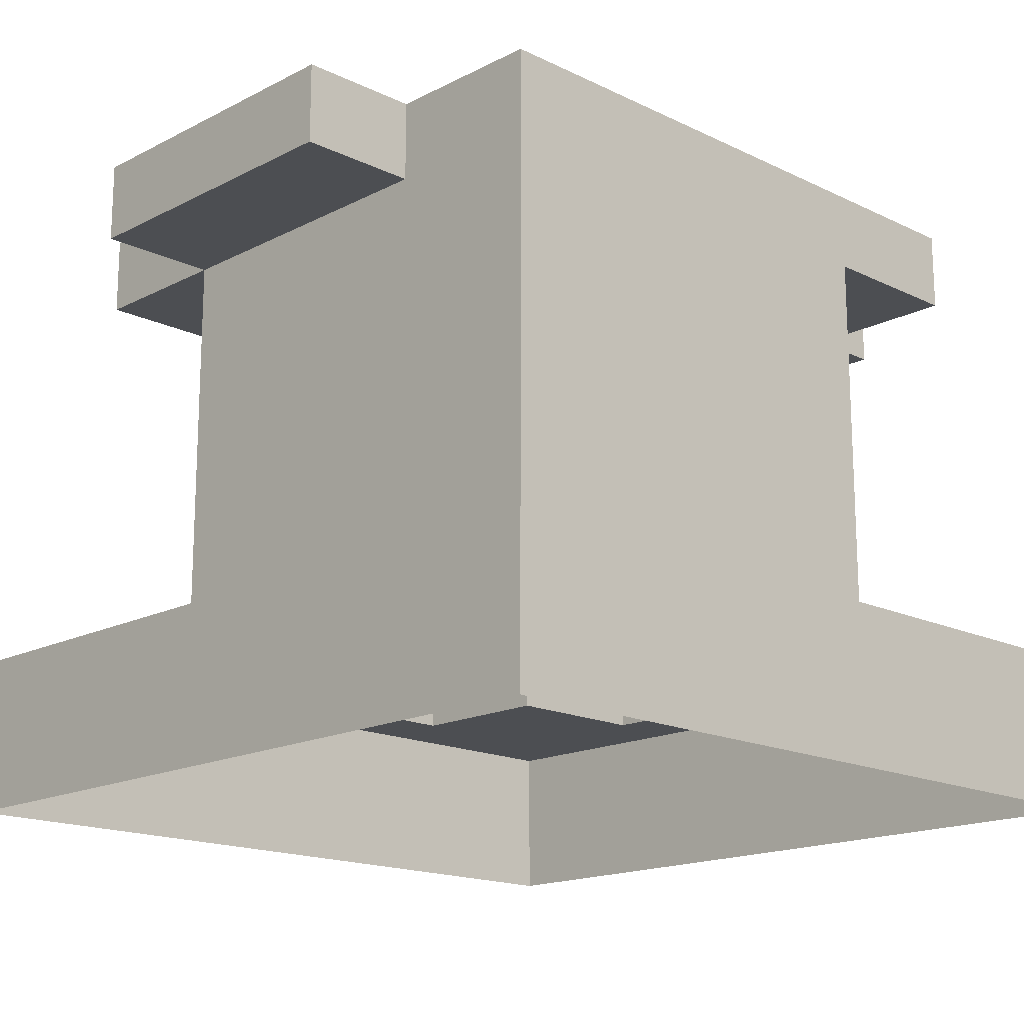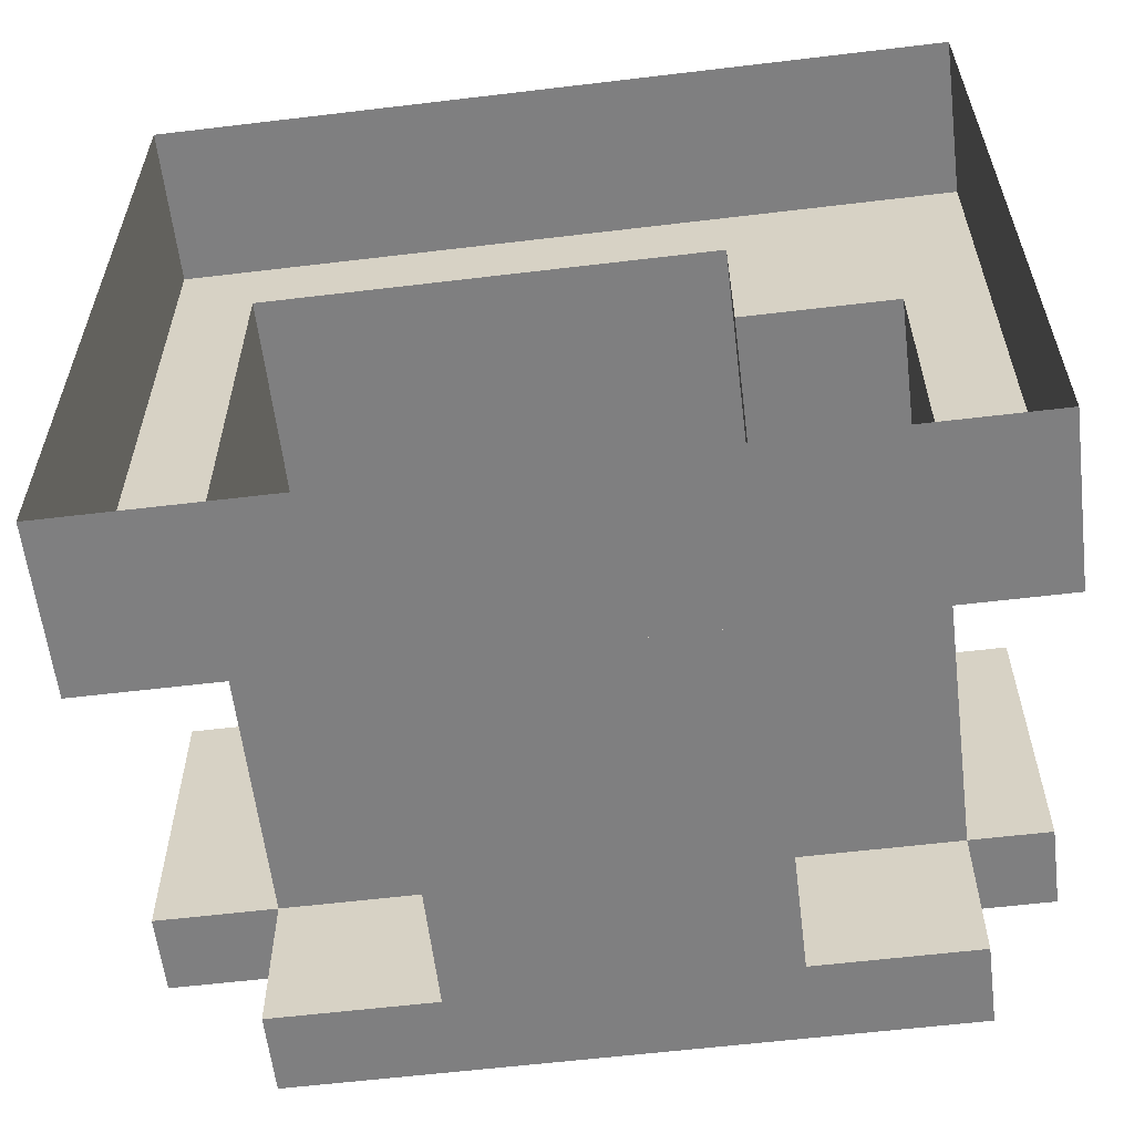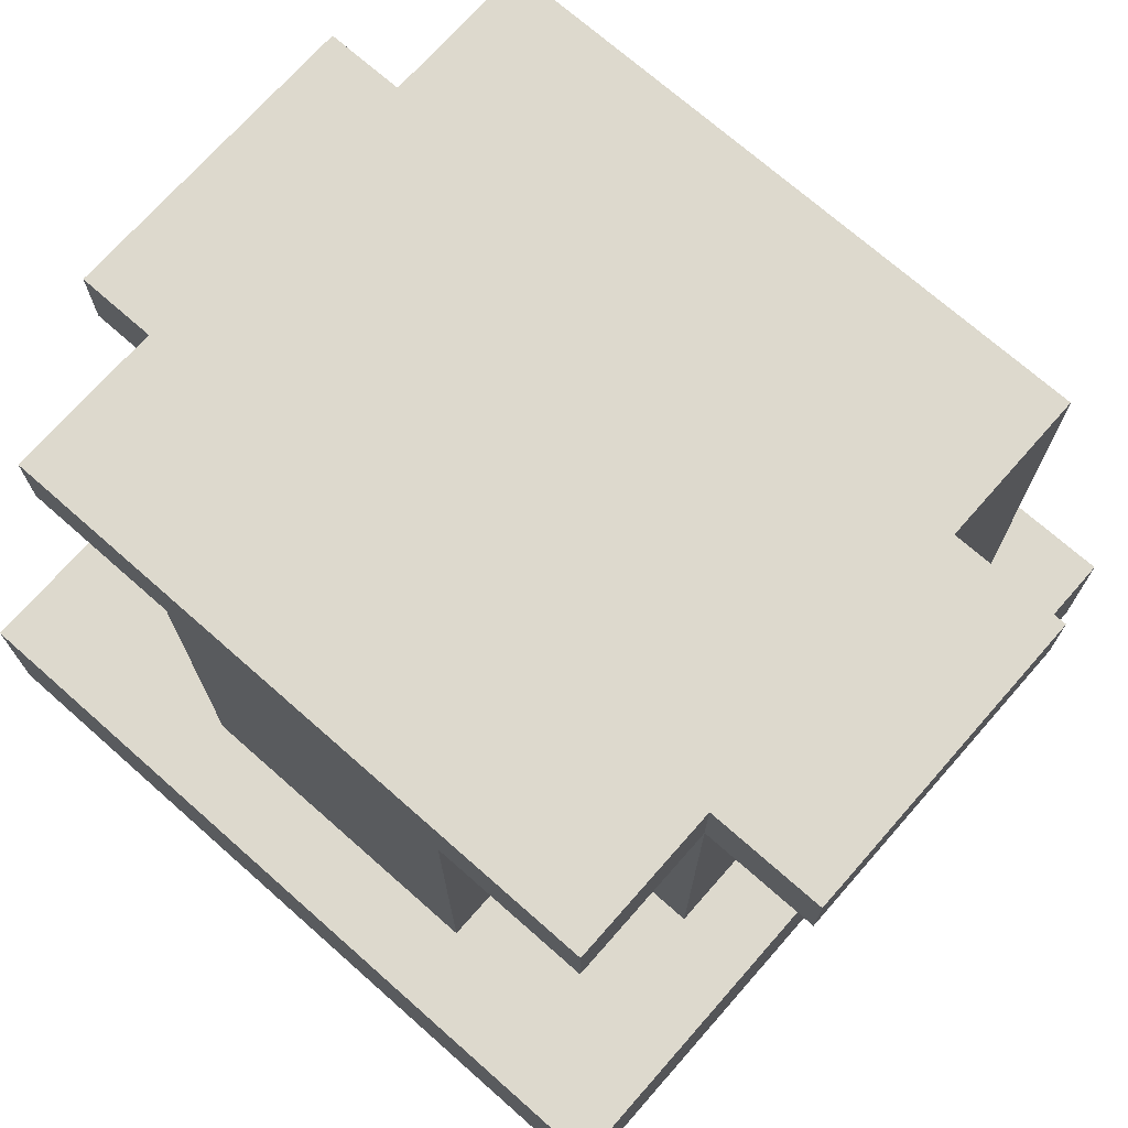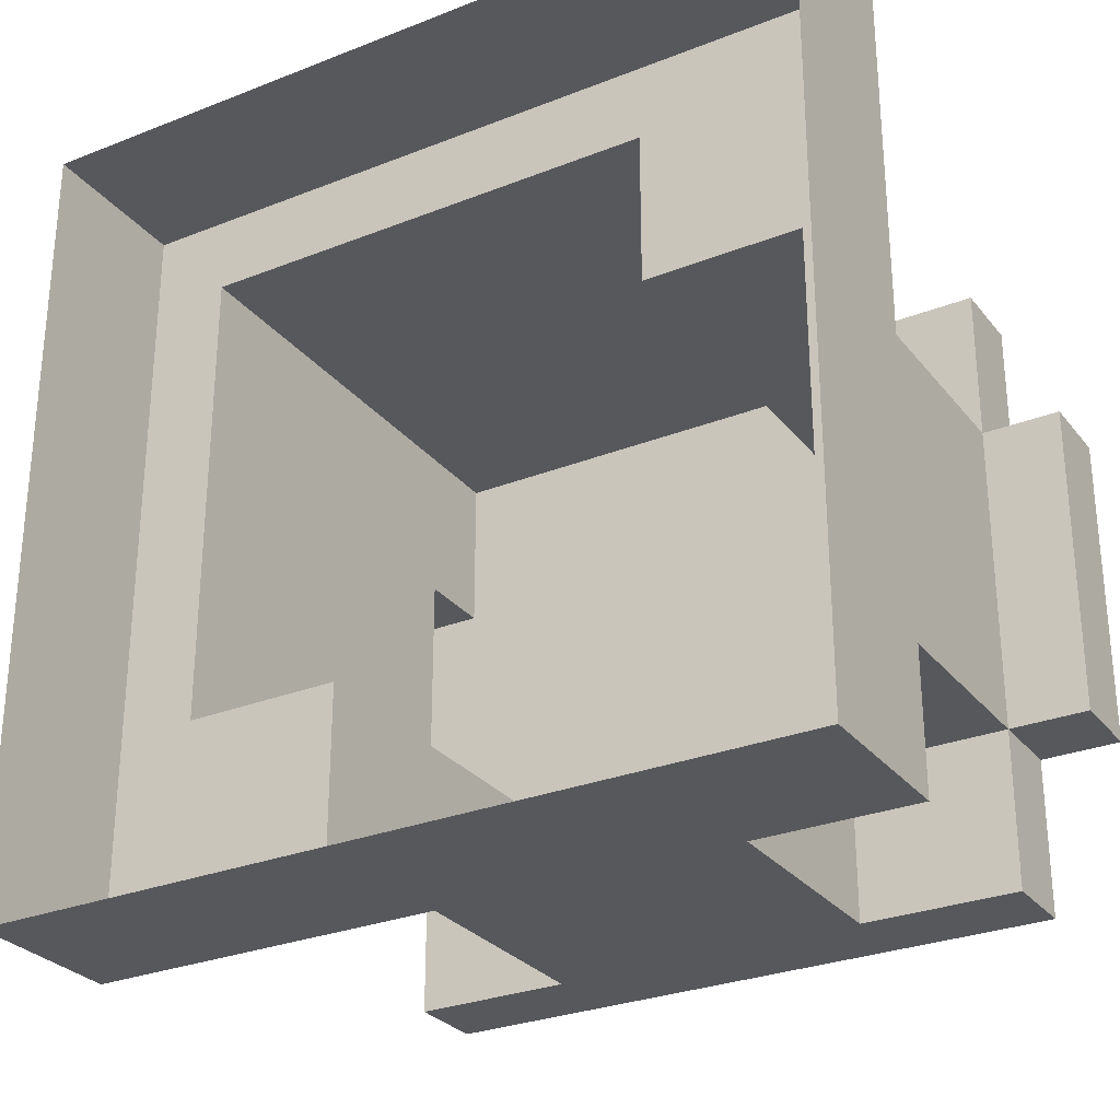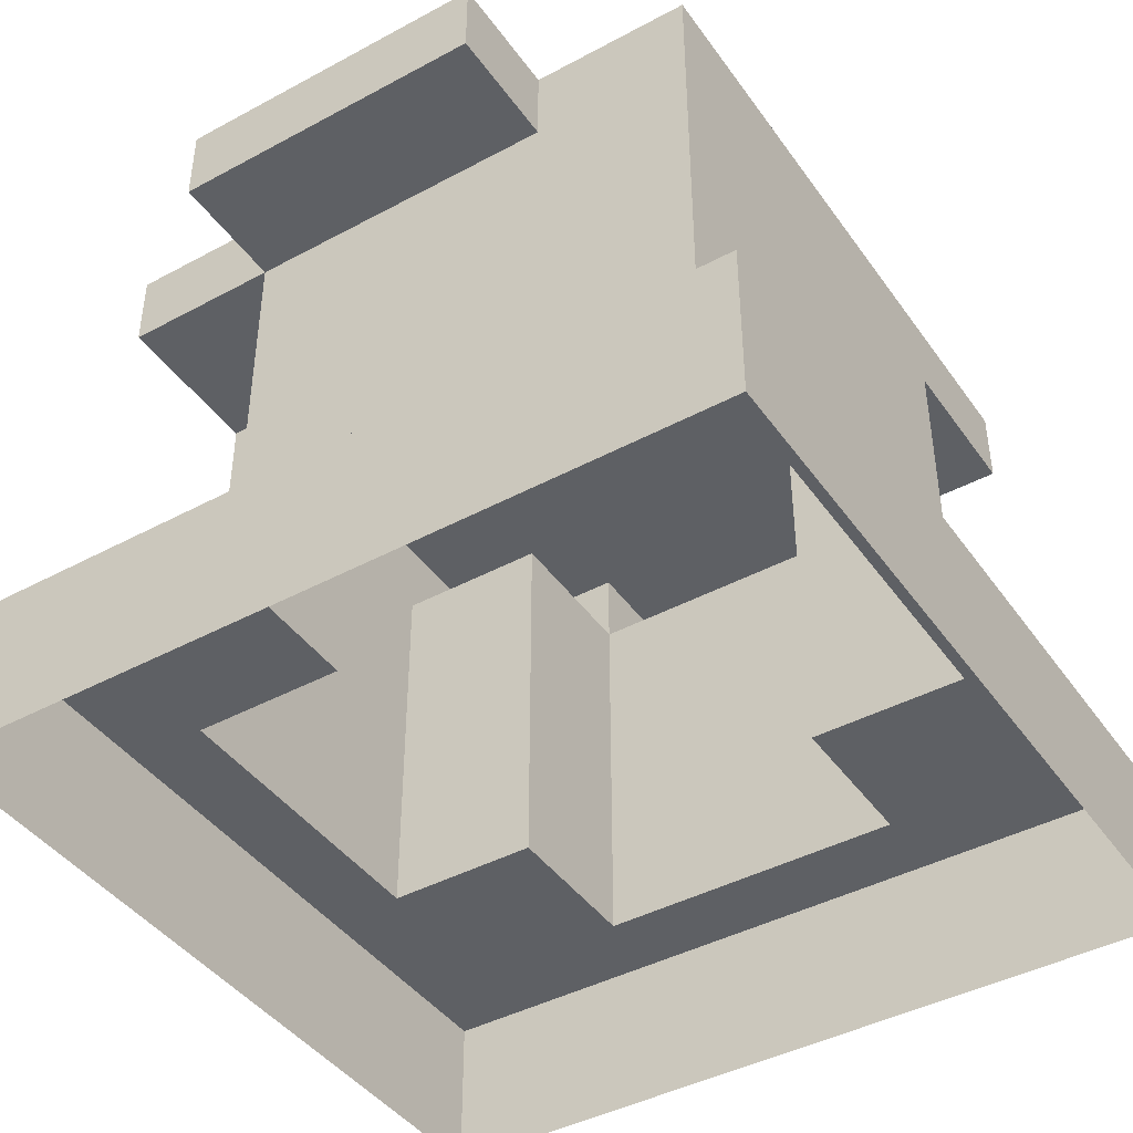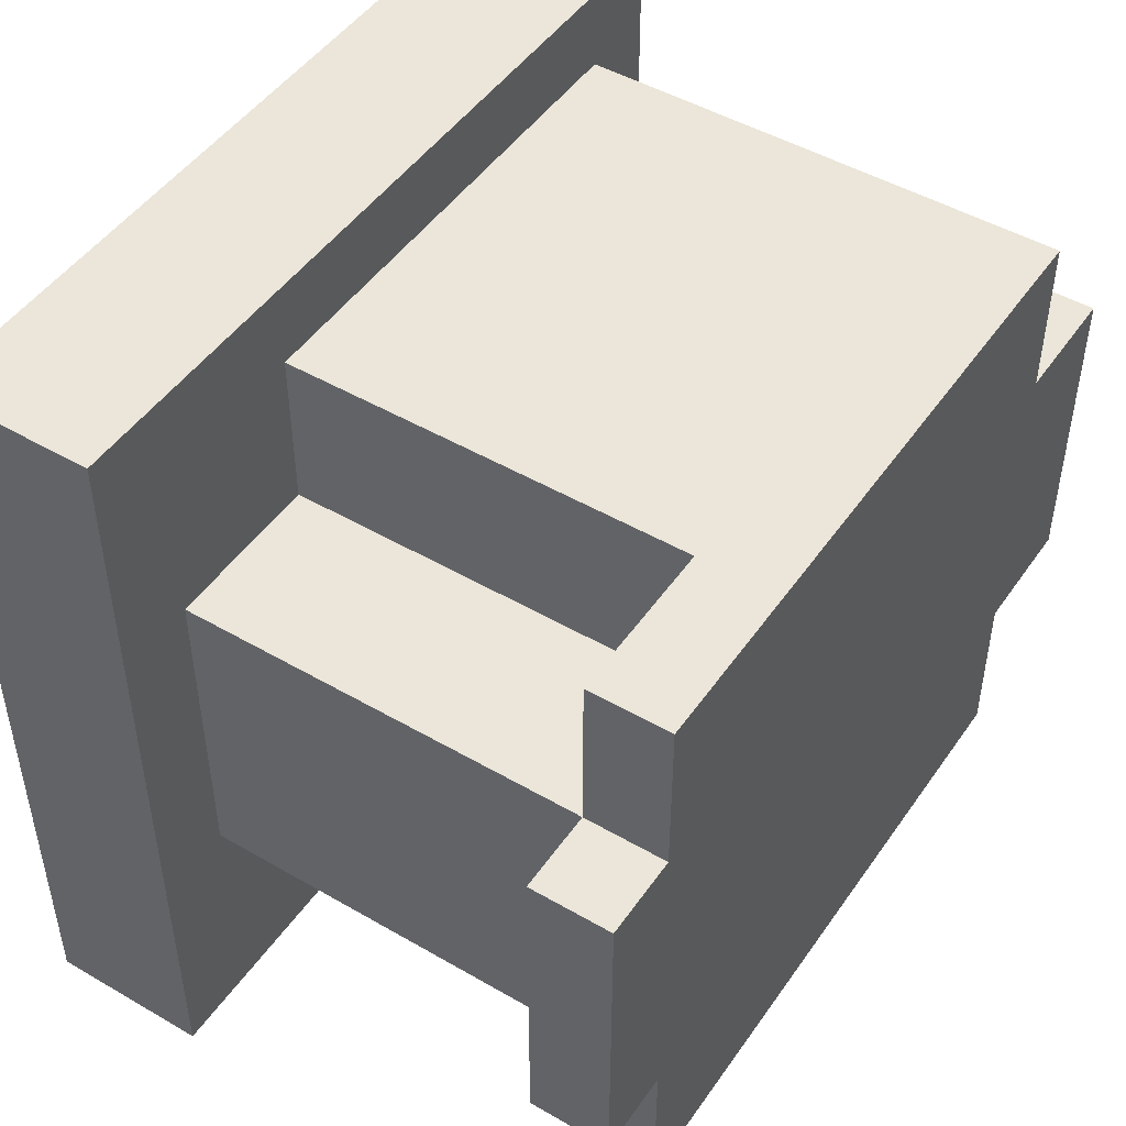
<metadata>
{"format":"obj","ext":"obj","renderer":"f3d","projection":"perspective","resolution":1024,"background":"white","views":[{"elev":-16.7,"azim":-44.2,"up":"+Y"},{"elev":-59.9,"azim":7.0,"up":"+Z"},{"elev":71.9,"azim":-138.6,"up":"+Y"},{"elev":-28.6,"azim":30.6,"up":"+Z"},{"elev":-42.8,"azim":-57.4,"up":"+Y"},{"elev":47.9,"azim":123.1,"up":"+Z"}]}
</metadata>
<code>
g pb_Mesh373484
v 0 14 0
v -4 14 2.67e-05
v -4 16 0
v 0 16 0
v -4 16 -16
v 7.534e-05 14 -16
v 0 16 -16
v -4 14 -16
v -12 14 0
v -12 16 0
v -16 14 0
v -16 16 0
v -12 16 -16
v -4 14 -16
v -4 16 -16
v -12 14 -16
v -16 16 -16
v -16 14 -16
v -16 14 -12
v -16 14 -16
v -16 16 -16
v -16 16 -12
v 0 16 -16
v 0.0001004 14 -12
v 0 16 -12
v 7.534e-05 14 -16
v -4 16 -16
v 0 16 -16
v 0 16 -12
v -4 16 -12
v -16 16 -16
v -12 16 -16
v -12 16 -12
v -16 16 -12
v -16 14 0
v -16 14 -4
v -16 16 -4
v -16 16 0
v -19 14 -4
v -19 14 -12
v -19 16 -12
v -19 16 -4
v 0 16 -4
v 0 14 0
v 0 16 0
v 0 14 -4
v 2 16 -12
v 2 14 -4
v 2 16 -4
v 2 14 -12
v 0 16 -4
v -4 16 -4
v 0 16 0
v -4 16 0
v -12 16 -4
v -16 16 -4
v -12 16 0
v -16 16 0
v 0 14 -4
v 0 16 -4
v 2 14 -4
v 2 16 -4
v 2 16 -4
v 2 16 -12
v 0 16 -12
v 0.0001004 14 -12
v 2 16 -12
v 2 14 -12
v 0.0001004 14 -12
v 0 14 -4
v 2 14 -12
v 2 14 -4
v -16 14 -4
v -16 14 -12
v -19 14 -4
v -19 14 -12
v -16 14 -12
v -16 16 -12
v -19 14 -12
v -19 16 -12
v -16 16 -4
v -16 14 -4
v -19 16 -4
v -19 14 -4
v -19 16 -12
v -19 16 -4
v -12 4 0.0001068
v -16 4 7.629e-05
v -16 4 7.629e-05
v -16 14 -4
v -16 14 0
v -16 4 -4
v -4 4 -16
v -12 4 -16
v 0.0001004 14 -12
v 8.535e-05 4 -4
v 0 14 -4
v 0.0001502 4 -12
v -4 4 0.0001602
v 2 4 -4
v 7.057e-05 4 7.629e-05
v 8.535e-05 4 -4
v 2 4 7.629e-05
v 2 4 -12
v 8.535e-05 4 -4
v 0.0001502 4 -12
v 2 4 -4
v 2 4 -16
v 0.0001502 4 -12
v 7.057e-05 4 -16
v 2 4 -12
v -4 4 -18
v 7.057e-05 4 -16
v -4 4 -16
v 7.057e-05 4 -18
v -12 4 -18
v -4 4 -16
v -12 4 -16
v -4 4 -18
v -16 4 -18
v -12 4 -16
v -16 4 -16
v -12 4 -18
v -16 14 -4
v -16 4 -12
v -16 14 -12
v -16 4 -4
v -18 4 -12
v -16 4 -16
v -16 4 -12
v -18 4 -16
v -18 4 -4
v -16 4 -12
v -16 4 -4
v -18 4 -12
v -18 4 7.629e-05
v -16 4 7.629e-05
v -18 4 -18
v -16 4 -16
v -18 4 -16
v -16 4 -18
v -16 4 2
v -18 4 7.629e-05
v -16 4 7.629e-05
v -18 4 2
v -12 4 2
v -16 4 7.629e-05
v -12 4 0.0001068
v -16 4 2
v -4 4 2
v -4 4 0.0001602
v 7.057e-05 4 2
v -4 4 0.0001602
v 7.057e-05 4 7.629e-05
v -4 4 2
v 2 4 2
v 7.057e-05 4 7.629e-05
v 2 4 7.629e-05
v 7.057e-05 4 2
v 7.057e-05 4 -18
v 2 4 -16
v 7.057e-05 4 -16
v 2 4 -18
v -4 4 -12
v 0.0001502 4 -12
v 0.0001004 14 -12
v -4 4 -12
v 0.0001502 4 -12
v -4 14 -12
v -4 14 -12
v -4 4 -16
v -4 4 -12
v -4 14 -16
v 7.534e-05 14 -16
v -4 14 -12
v 0.0001004 14 -12
v -4 14 -16
v -12 4 -12
v -12 4 -16
v -12 14 -12
v -12 4 -16
v -12 14 -16
v -12 4 -12
v -12 4 -12
v -16 14 -12
v -16 4 -12
v -12 14 -12
v -16 14 -12
v -12 14 -16
v -16 14 -16
v -12 14 -12
v 0 14 -4
v -4 14 2.67e-05
v 0 14 0
v -4 14 -4
v -4 14 -4
v -4 4 0.0001602
v -4 14 2.67e-05
v -4 4 -4
v -4 4 -4
v -4 4 0.0001602
v -4 4 -4
v 0 14 -4
v 8.535e-05 4 -4
v -4 14 -4
v 2 0 7.629e-05
v 2 4 2
v 2 4 7.629e-05
v 2 0 2
v 2 0 -12
v 2 4 -4
v 2 4 -12
v 2 0 -4
v 2 0 -16
v 2 4 -16
v 2 0 -18
v 2 4 -18
v 0 0 -18
v 2 4 -18
v 7.057e-05 4 -18
v 2 0 -18
v -4 0 -18
v -4 4 -18
v -12 0 -18
v -12 4 -18
v -16 0 -18
v -16 4 -18
v -18 0 -18
v -16 4 -18
v -18 4 -18
v -16 0 -18
v -18 0 2
v -18 4 7.629e-05
v -18 4 2
v -18 0 7.629e-05
v -18 0 7.629e-05
v -18 4 -4
v -18 4 7.629e-05
v -18 0 -4
v -18 4 -12
v -18 0 -12
v -18 4 -16
v -18 0 -16
v -18 4 -18
v -18 0 -18
v 2 0 2
v 7.057e-05 4 2
v 2 4 2
v 7.057e-05 0 2
v -4 4 2
v -4 0 2
v -12 4 2
v -12 0 2
v -16 4 2
v -16 0 2
v -18 4 2
v -18 0 2
g pb_Mesh373484_0
g pb_Mesh373484_1
f 3 2 1
f 3 1 4
f 7 6 5
f 6 8 5
f 10 9 2
f 10 2 3
f 12 11 9
f 12 9 10
f 15 14 13
f 14 16 13
f 13 16 17
f 16 18 17
f 21 20 19
f 21 19 22
f 25 24 23
f 24 26 23
f 29 28 27
f 29 27 30
f 33 32 31
f 33 31 34
f 30 27 32
f 30 32 33
f 37 36 35
f 37 35 38
f 41 40 39
f 41 39 42
f 45 44 43
f 44 46 43
f 49 48 47
f 48 50 47
f 51 29 30
f 51 30 52
f 53 51 52
f 53 52 54
f 55 33 34
f 55 34 56
f 57 55 56
f 57 56 58
f 52 30 33
f 52 33 55
f 54 52 55
f 54 55 57
f 61 60 59
f 61 62 60
f 63 29 51
f 63 64 29
f 67 66 65
f 67 68 66
f 71 70 69
f 71 72 70
f 75 74 73
f 75 76 74
f 79 78 77
f 79 80 78
f 83 82 81
f 83 84 82
f 85 56 34
f 85 86 56
f 9 11 87
f 11 88 87
f 91 90 89
f 90 92 89
f 14 93 16
f 93 94 16
f 97 96 95
f 96 98 95
f 9 87 2
f 87 99 2
f 102 101 100
f 101 103 100
f 106 105 104
f 105 107 104
f 110 109 108
f 109 111 108
f 114 113 112
f 113 115 112
f 118 117 116
f 117 119 116
f 122 121 120
f 121 123 120
f 126 125 124
f 125 127 124
f 130 129 128
f 129 131 128
f 134 133 132
f 133 135 132
f 137 134 136
f 134 132 136
f 140 139 138
f 139 141 138
f 144 143 142
f 143 145 142
f 148 147 146
f 147 149 146
f 151 148 150
f 148 146 150
f 154 153 152
f 153 155 152
f 158 157 156
f 157 159 156
f 162 161 160
f 161 163 160
f 165 113 164
f 113 114 164
f 168 167 166
f 167 169 166
f 172 171 170
f 171 173 170
f 176 175 174
f 175 177 174
f 179 129 178
f 129 130 178
f 182 181 180
f 181 183 180
f 186 185 184
f 185 187 184
f 190 189 188
f 189 191 188
f 194 193 192
f 193 195 192
f 198 197 196
f 197 199 196
f 201 101 200
f 101 102 200
f 204 203 202
f 203 205 202
f 208 207 206
f 207 209 206
f 212 211 210
f 211 213 210
f 215 212 214
f 212 210 214
f 217 215 216
f 215 214 216
f 220 219 218
f 219 221 218
f 223 220 222
f 220 218 222
f 225 223 224
f 223 222 224
f 227 225 226
f 225 224 226
f 230 229 228
f 229 231 228
f 234 233 232
f 233 235 232
f 238 237 236
f 237 239 236
f 237 240 239
f 240 241 239
f 240 242 241
f 242 243 241
f 242 244 243
f 244 245 243
f 248 247 246
f 247 249 246
f 211 208 213
f 208 206 213
f 247 250 249
f 250 251 249
f 250 252 251
f 252 253 251
f 252 254 253
f 254 255 253
f 254 256 255
f 256 257 255

</code>
